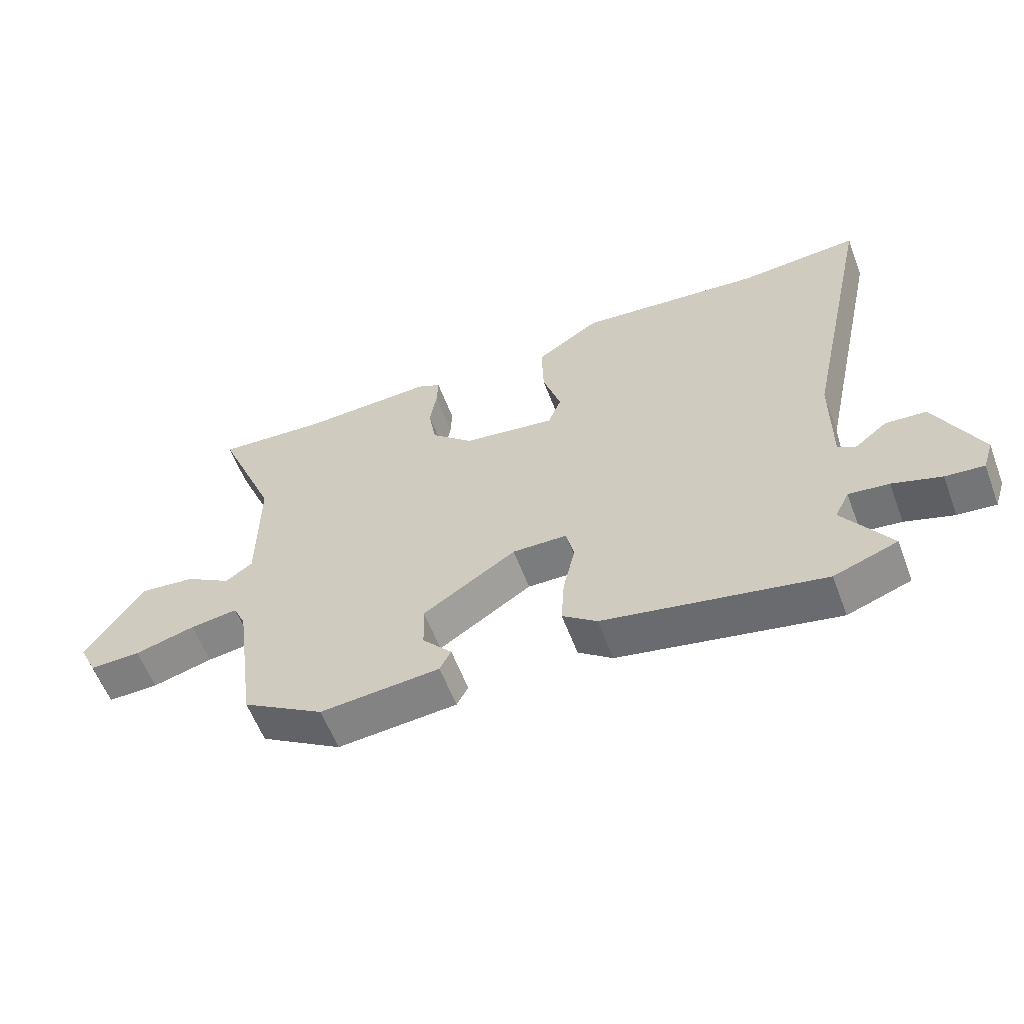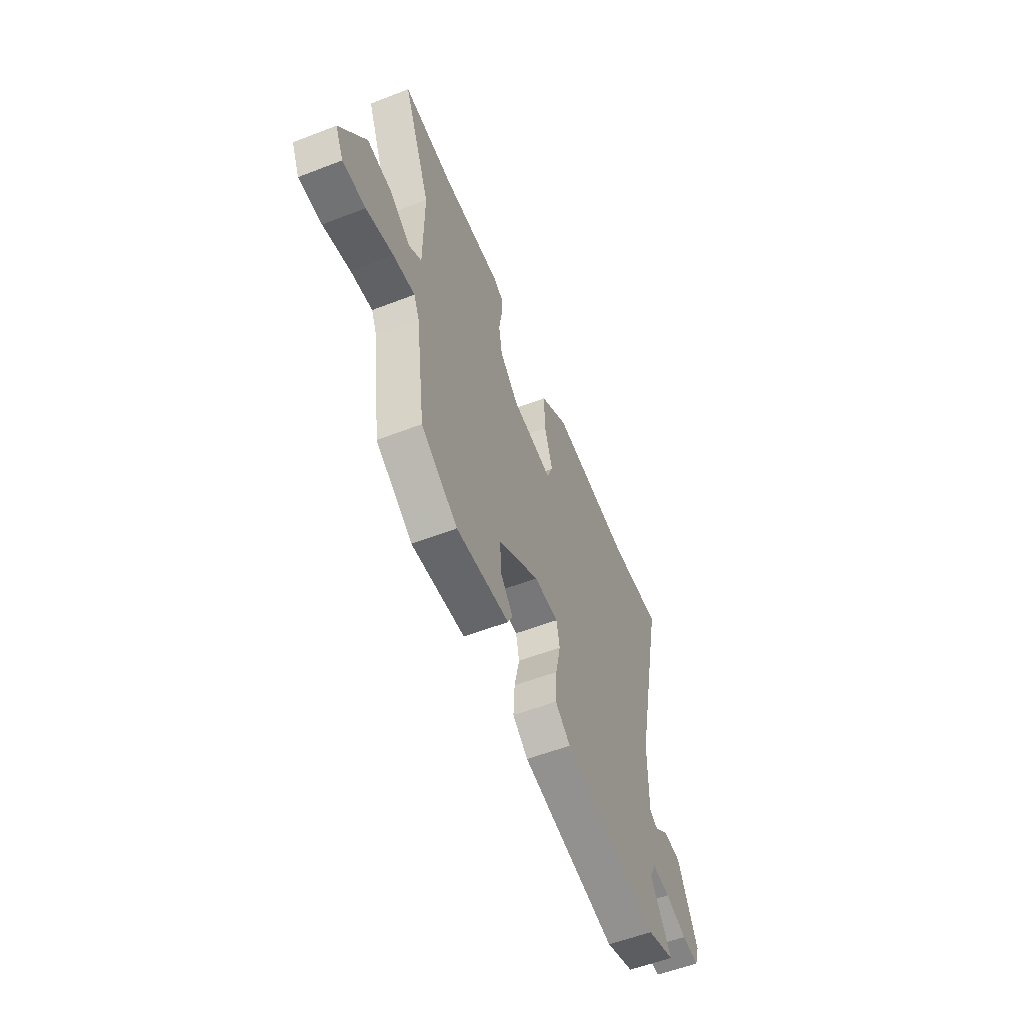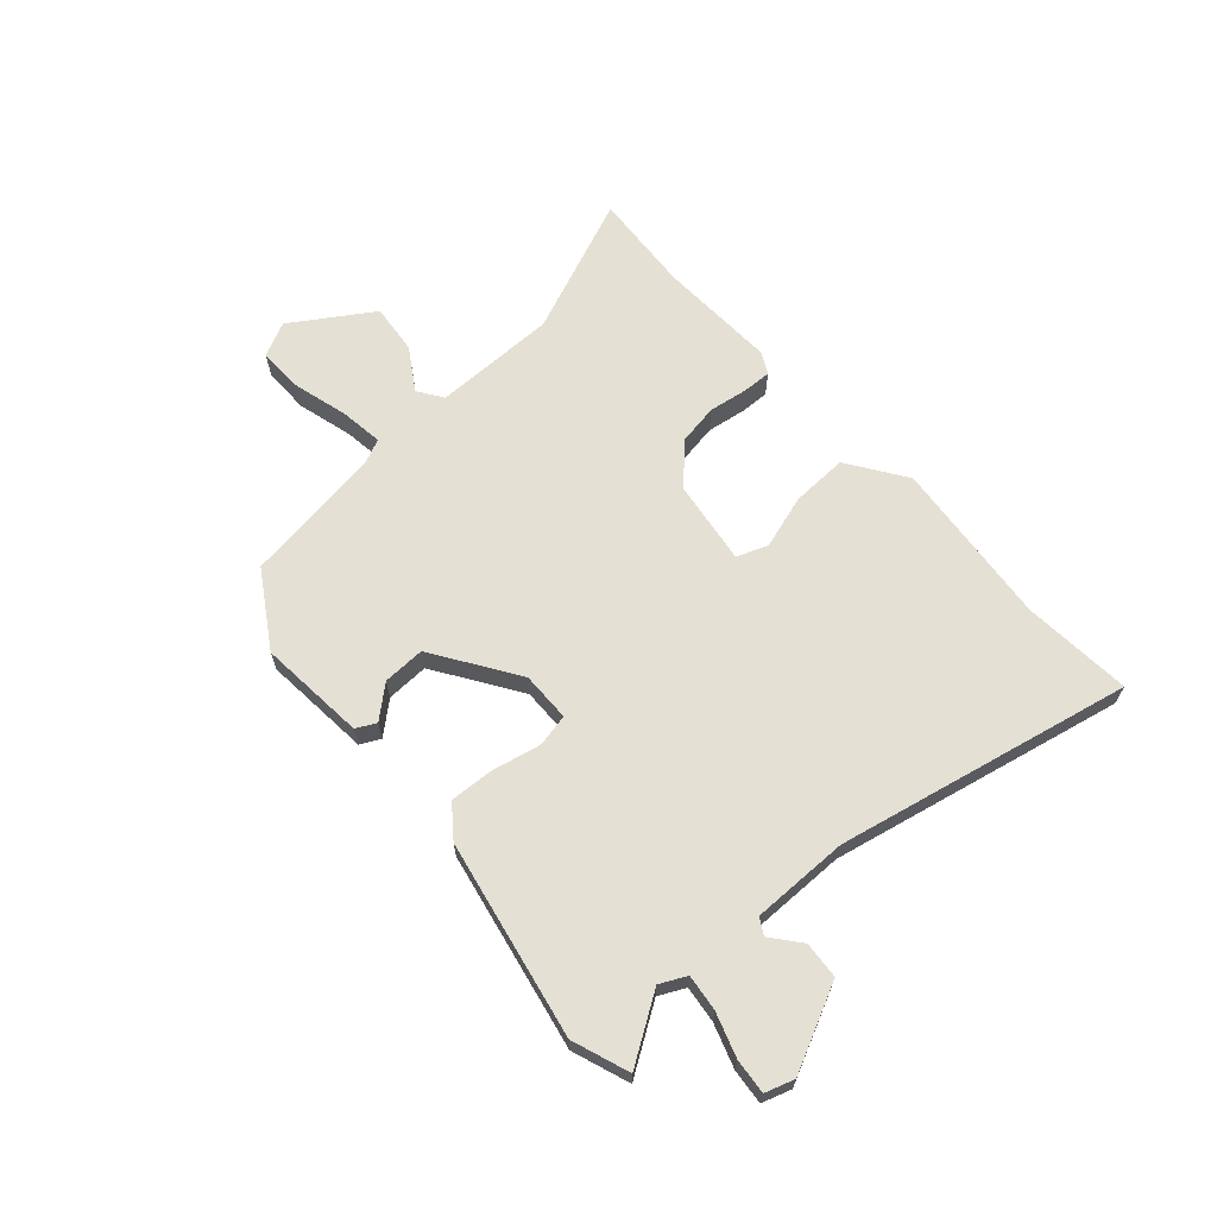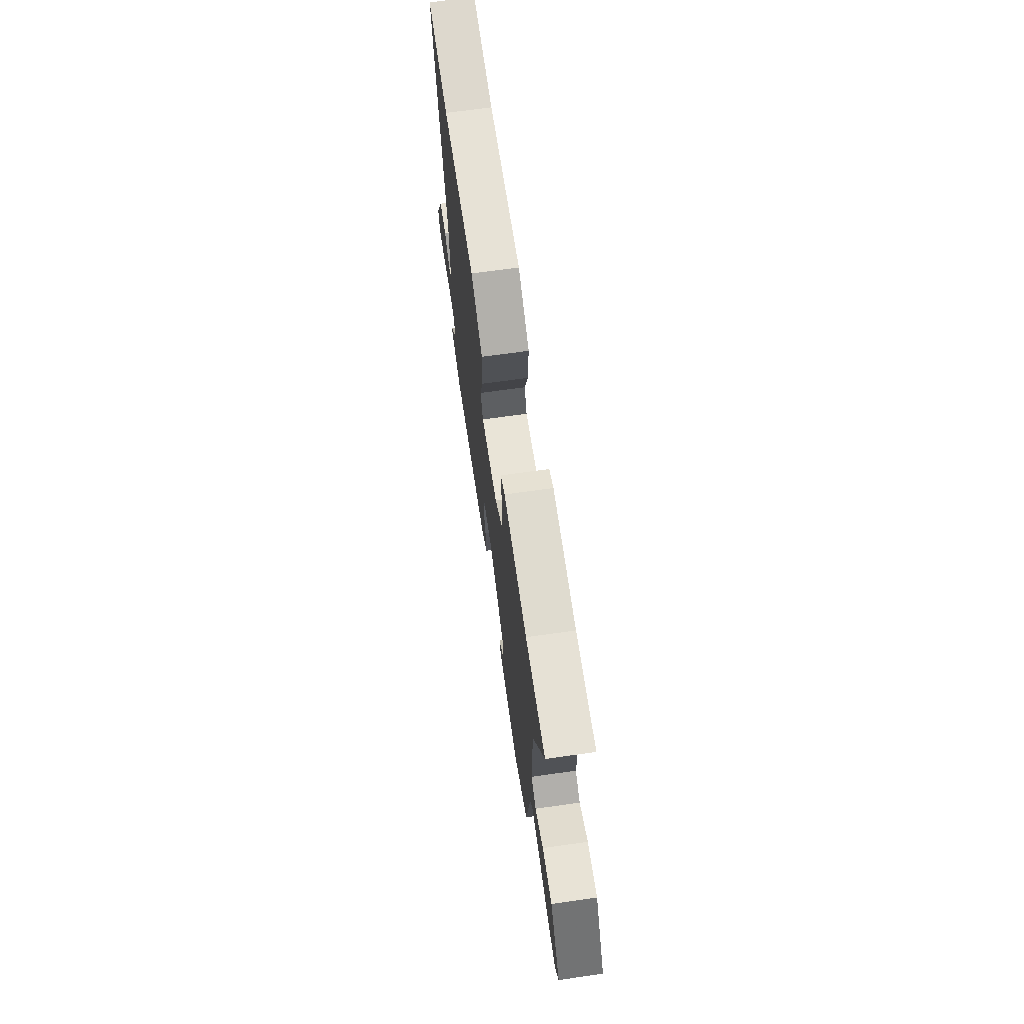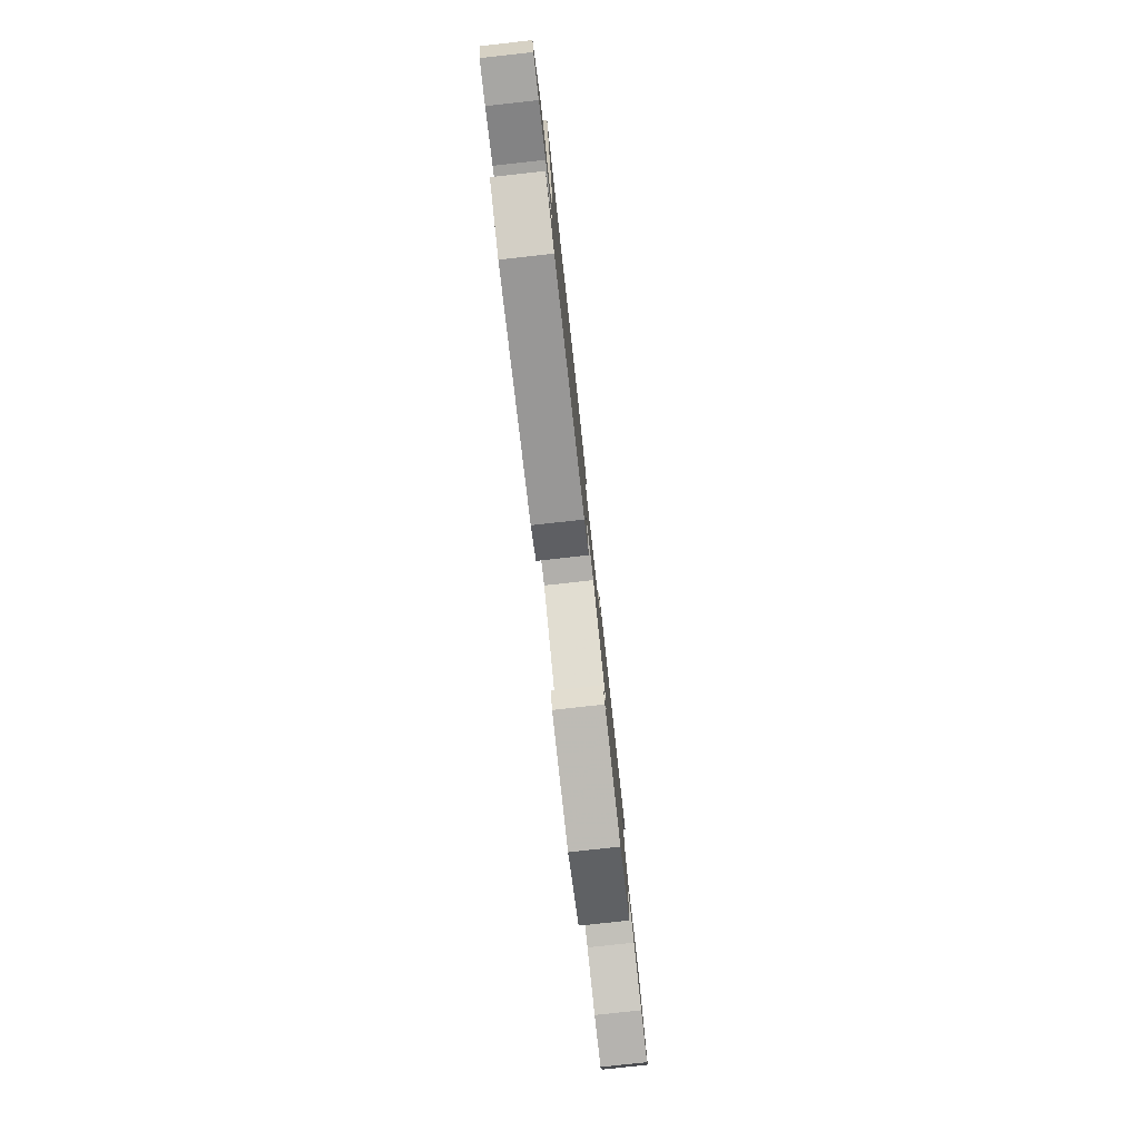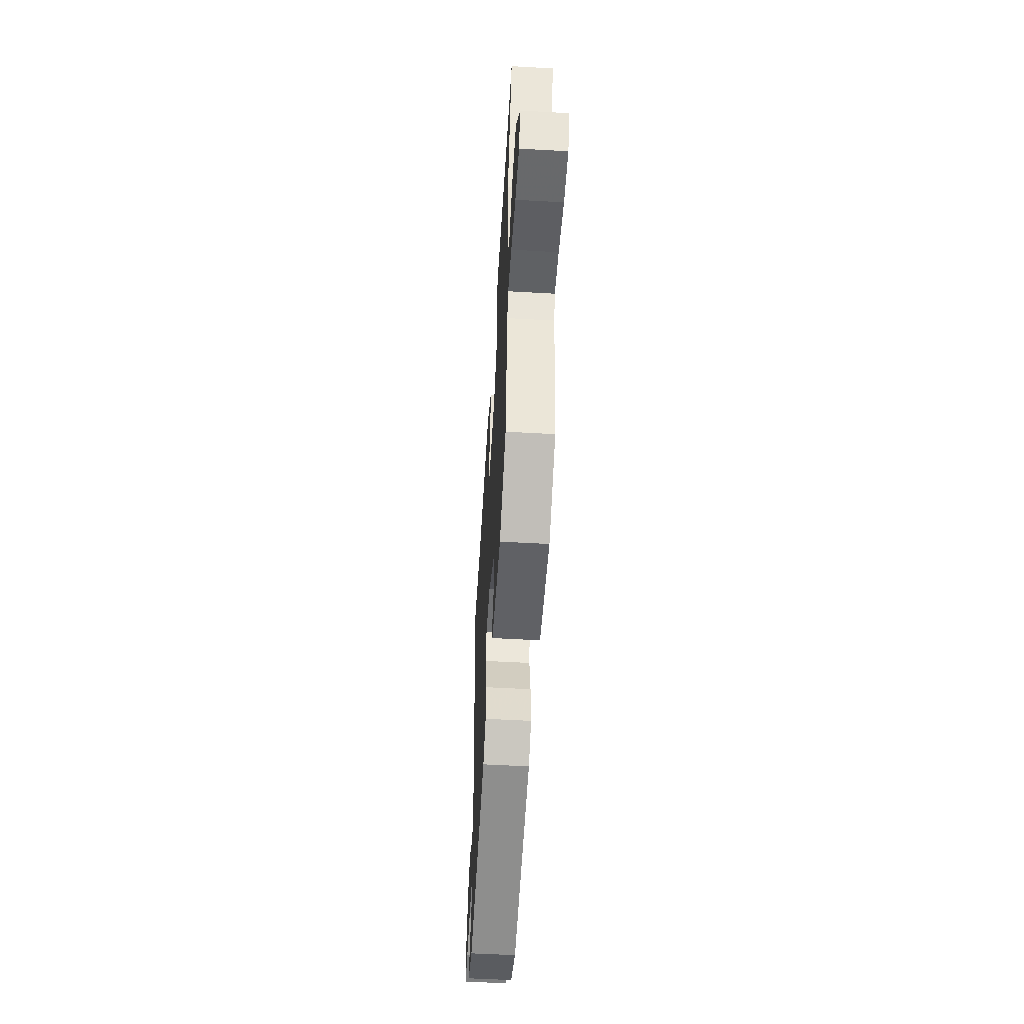
<metadata>
{"format":"obj","ext":"obj","renderer":"f3d","projection":"perspective","resolution":1024,"background":"white","views":[{"elev":-59.2,"azim":-159.3,"up":"+Z"},{"elev":-56.1,"azim":112.1,"up":"+Z"},{"elev":65.4,"azim":-132.0,"up":"+Y"},{"elev":68.3,"azim":81.9,"up":"+Z"},{"elev":-79.6,"azim":-83.7,"up":"+Z"},{"elev":-53.3,"azim":86.5,"up":"+Z"}]}
</metadata>
<code>
v 0.491 0.07 -0.383
v 0.36 0.07 -0.466
v 0.169 0.07 -0.45
v 0.151 0.07 -0.415
v 0.198 0.07 -0.36
v 0.2 0.07 -0.285
v 0.051 0.07 -0.188
v -0.037 0.07 -0.19
v -0.049 0.07 -0.248
v -0.03 0.07 -0.333
v -0.025 0.07 -0.412
v -0.08 0.07 -0.455
v -0.428 0.07 -0.526
v -0.529 0.07 -0.49
v -0.454 0.07 -0.373
v -0.477 0.07 -0.327
v -0.541 0.07 -0.335
v -0.618 0.07 -0.361
v -0.679 0.07 -0.367
v -0.696 0.07 -0.316
v -0.625 0.07 -0.166
v -0.56 0.07 -0.161
v -0.509 0.07 -0.202
v -0.48 0.07 -0.186
v -0.482 0.07 -0.014
v -0.596 0.07 0.507
v -0.403 0.07 0.493
v -0.107 0.07 0.524
v -0.004 0.07 0.455
v -0.007 0.07 0.355
v -0.036 0.07 0.26
v -0.015 0.07 0.205
v 0.134 0.07 0.227
v 0.201 0.07 0.291
v 0.213 0.07 0.364
v 0.202 0.07 0.433
v 0.2 0.07 0.484
v 0.238 0.07 0.504
v 0.45 0.07 0.496
v 0.629 0.07 0.51
v 0.53 0.07 0.265
v 0.531 0.07 0.046
v 0.575 0.07 0.016
v 0.649 0.07 0.063
v 0.738 0.07 0.073
v 0.83 0.07 -0.067
v 0.801 0.07 -0.128
v 0.719 0.07 -0.127
v 0.622 0.07 -0.101
v 0.545 0.07 -0.091
v 0.525 0.07 -0.135
v 0.491 0 -0.383
v 0.36 0 -0.466
v 0.169 0 -0.45
v 0.151 0 -0.415
v 0.198 0 -0.36
v 0.2 0 -0.285
v 0.051 0 -0.188
v -0.037 0 -0.19
v -0.049 0 -0.248
v -0.03 0 -0.333
v -0.025 0 -0.412
v -0.08 0 -0.455
v -0.428 0 -0.526
v -0.529 0 -0.49
v -0.454 0 -0.373
v -0.477 0 -0.327
v -0.541 0 -0.335
v -0.618 0 -0.361
v -0.679 0 -0.367
v -0.696 0 -0.316
v -0.625 0 -0.166
v -0.56 0 -0.161
v -0.509 0 -0.202
v -0.48 0 -0.186
v -0.482 0 -0.014
v -0.596 0 0.507
v -0.403 0 0.493
v -0.107 0 0.524
v -0.004 0 0.455
v -0.007 0 0.355
v -0.036 0 0.26
v -0.015 0 0.205
v 0.134 0 0.227
v 0.201 0 0.291
v 0.213 0 0.364
v 0.202 0 0.433
v 0.2 0 0.484
v 0.238 0 0.504
v 0.45 0 0.496
v 0.629 0 0.51
v 0.53 0 0.265
v 0.531 0 0.046
v 0.575 0 0.016
v 0.649 0 0.063
v 0.738 0 0.073
v 0.83 0 -0.067
v 0.801 0 -0.128
v 0.719 0 -0.127
v 0.622 0 -0.101
v 0.545 0 -0.091
v 0.525 0 -0.135
f 47 48 49
f 46 47 49
f 45 46 49
f 44 45 49
f 43 44 49
f 42 43 49 50
f 39 40 41
f 39 41 42
f 38 39 42
f 37 38 42
f 36 37 42
f 35 36 42
f 42 50 51
f 35 42 51
f 34 35 51
f 29 30 31
f 28 29 31
f 27 28 31
f 27 31 32
f 26 27 32
f 25 26 32
f 24 25 32 33
f 21 22 23
f 20 21 23
f 19 20 23
f 18 19 23
f 17 18 23
f 16 17 23 24
f 15 16 24 33
f 13 14 15
f 12 13 15
f 11 12 15
f 10 11 15
f 9 10 15
f 8 9 15
f 3 4 5
f 2 3 5
f 1 2 5
f 51 1 5
f 51 5 6
f 34 51 6 7
f 8 15 33 34
f 7 8 34
f 100 99 98
f 100 98 97
f 100 97 96
f 100 96 95
f 100 95 94
f 101 100 94 93
f 92 91 90
f 93 92 90
f 93 90 89
f 93 89 88
f 93 88 87
f 93 87 86
f 102 101 93
f 102 93 86
f 102 86 85
f 82 81 80
f 82 80 79
f 82 79 78
f 83 82 78
f 83 78 77
f 83 77 76
f 84 83 76 75
f 74 73 72
f 74 72 71
f 74 71 70
f 74 70 69
f 74 69 68
f 75 74 68 67
f 84 75 67 66
f 66 65 64
f 66 64 63
f 66 63 62
f 66 62 61
f 66 61 60
f 66 60 59
f 56 55 54
f 56 54 53
f 56 53 52
f 56 52 102
f 57 56 102
f 58 57 102 85
f 85 84 66 59
f 85 59 58
f 1 52 53 2
f 2 53 54 3
f 3 54 55 4
f 4 55 56 5
f 5 56 57 6
f 6 57 58 7
f 7 58 59 8
f 8 59 60 9
f 9 60 61 10
f 10 61 62 11
f 11 62 63 12
f 12 63 64 13
f 13 64 65 14
f 14 65 66 15
f 15 66 67 16
f 16 67 68 17
f 17 68 69 18
f 18 69 70 19
f 19 70 71 20
f 20 71 72 21
f 21 72 73 22
f 22 73 74 23
f 23 74 75 24
f 24 75 76 25
f 25 76 77 26
f 26 77 78 27
f 27 78 79 28
f 28 79 80 29
f 29 80 81 30
f 30 81 82 31
f 31 82 83 32
f 32 83 84 33
f 33 84 85 34
f 34 85 86 35
f 35 86 87 36
f 36 87 88 37
f 37 88 89 38
f 38 89 90 39
f 39 90 91 40
f 40 91 92 41
f 41 92 93 42
f 42 93 94 43
f 43 94 95 44
f 44 95 96 45
f 45 96 97 46
f 46 97 98 47
f 47 98 99 48
f 48 99 100 49
f 49 100 101 50
f 50 101 102 51
f 51 102 52 1

</code>
